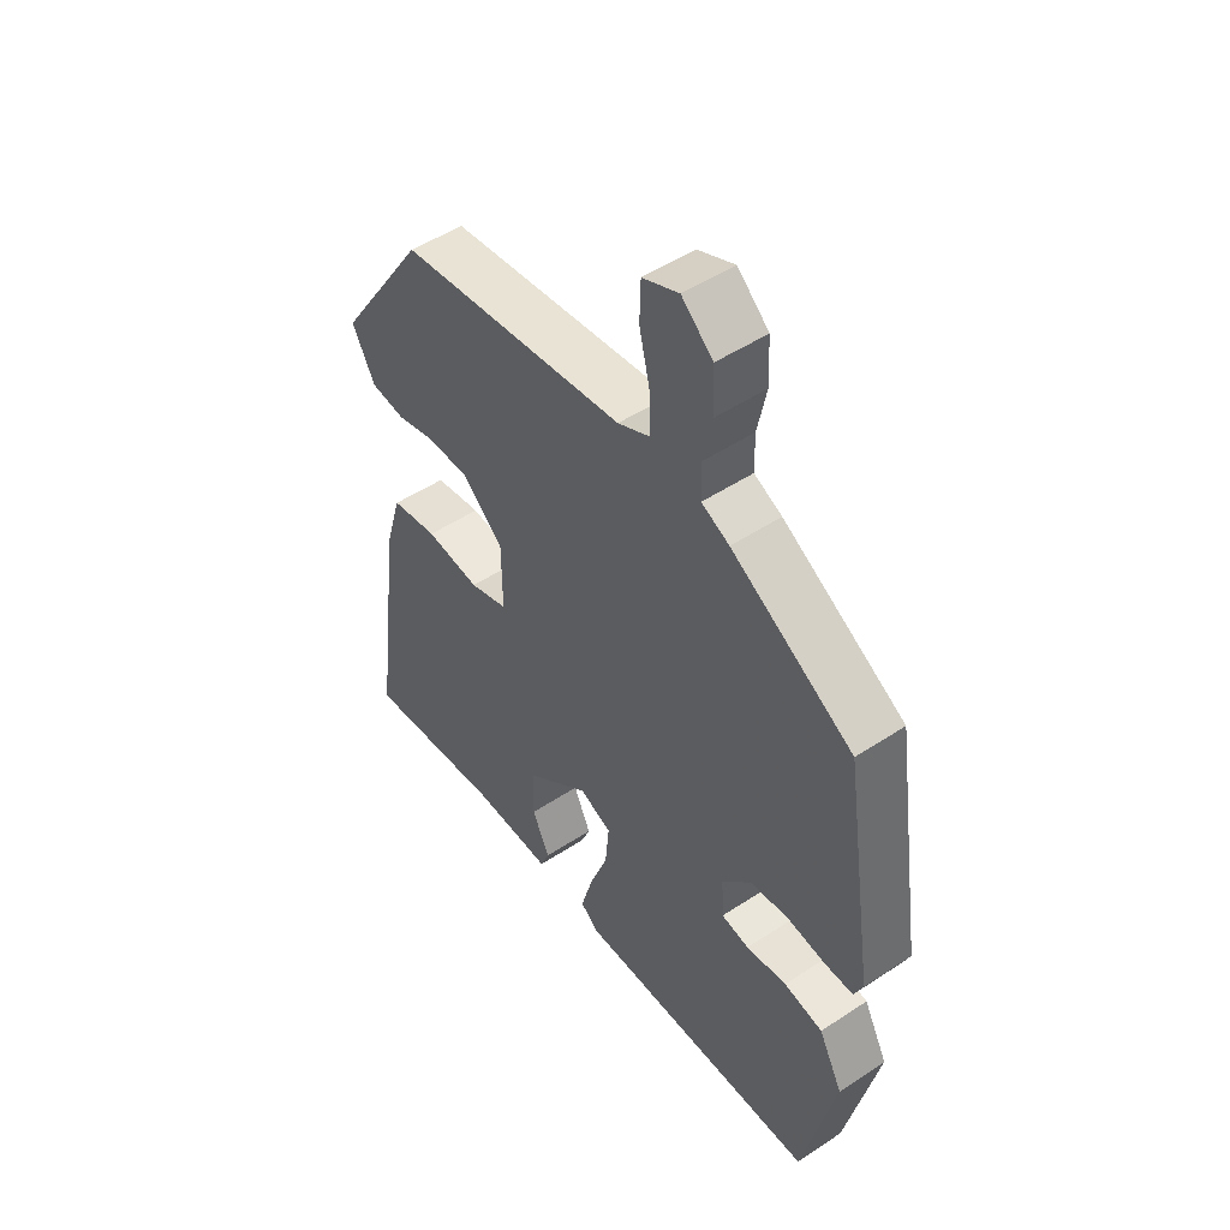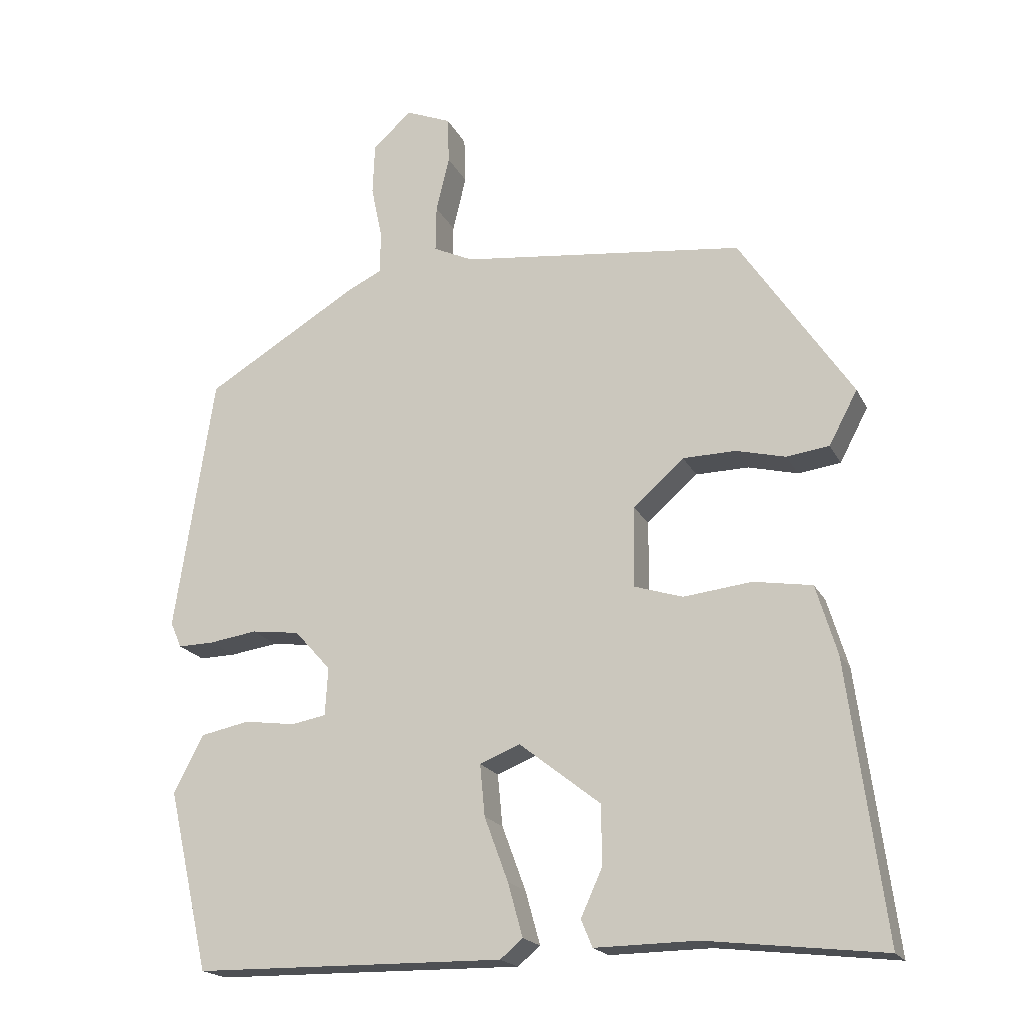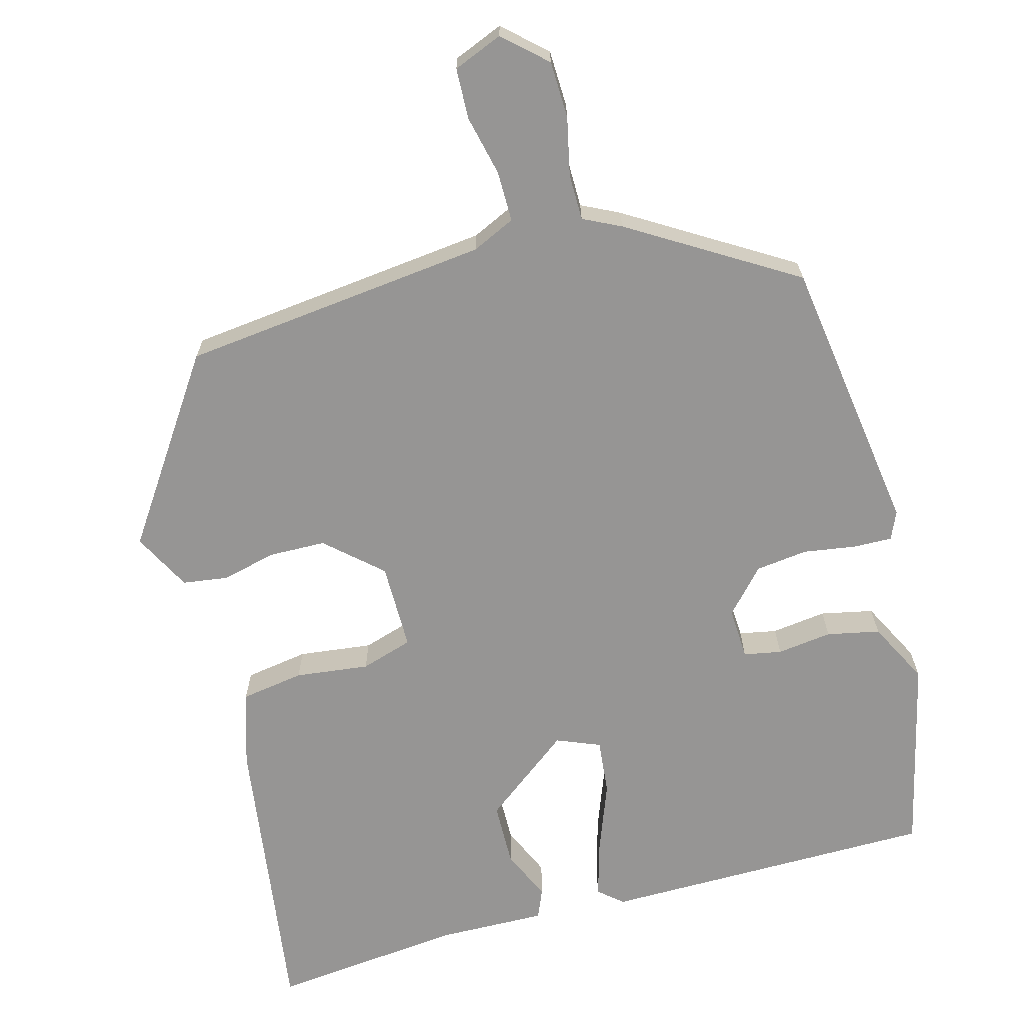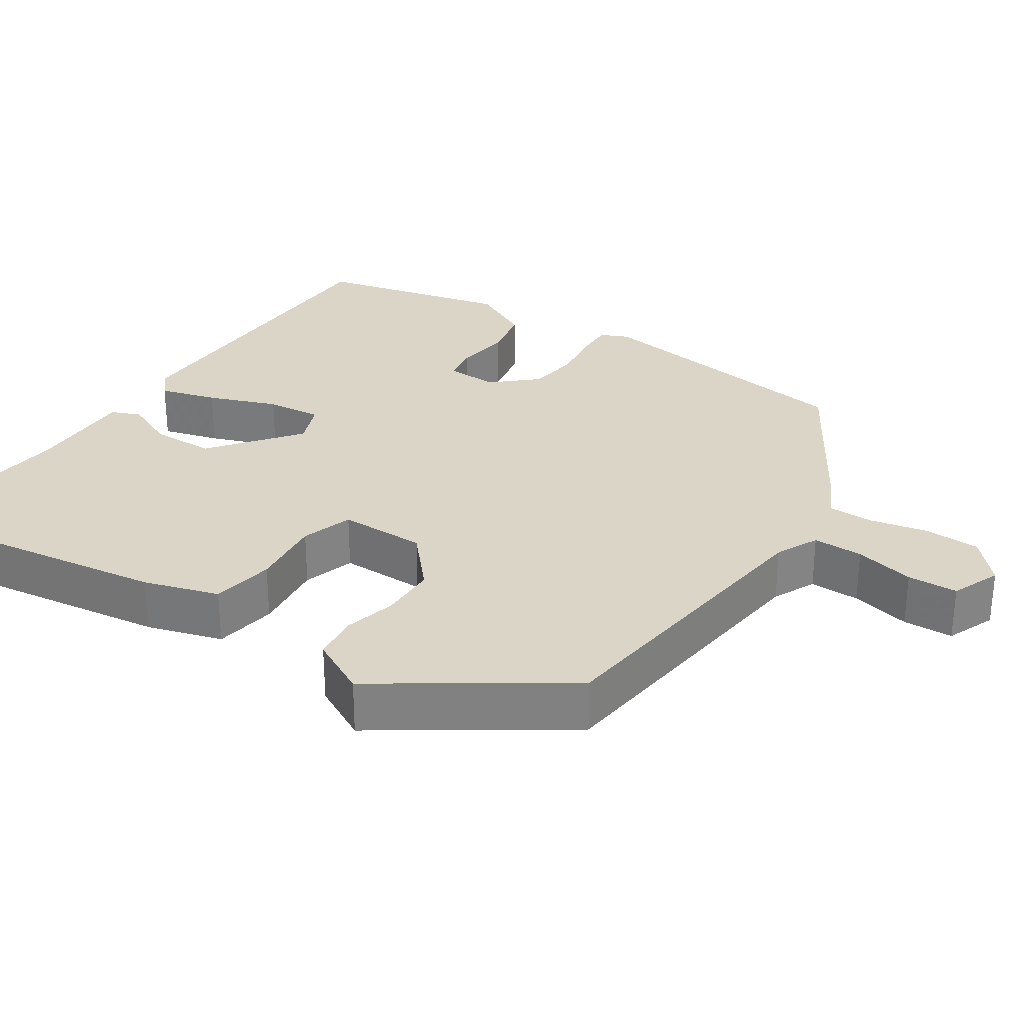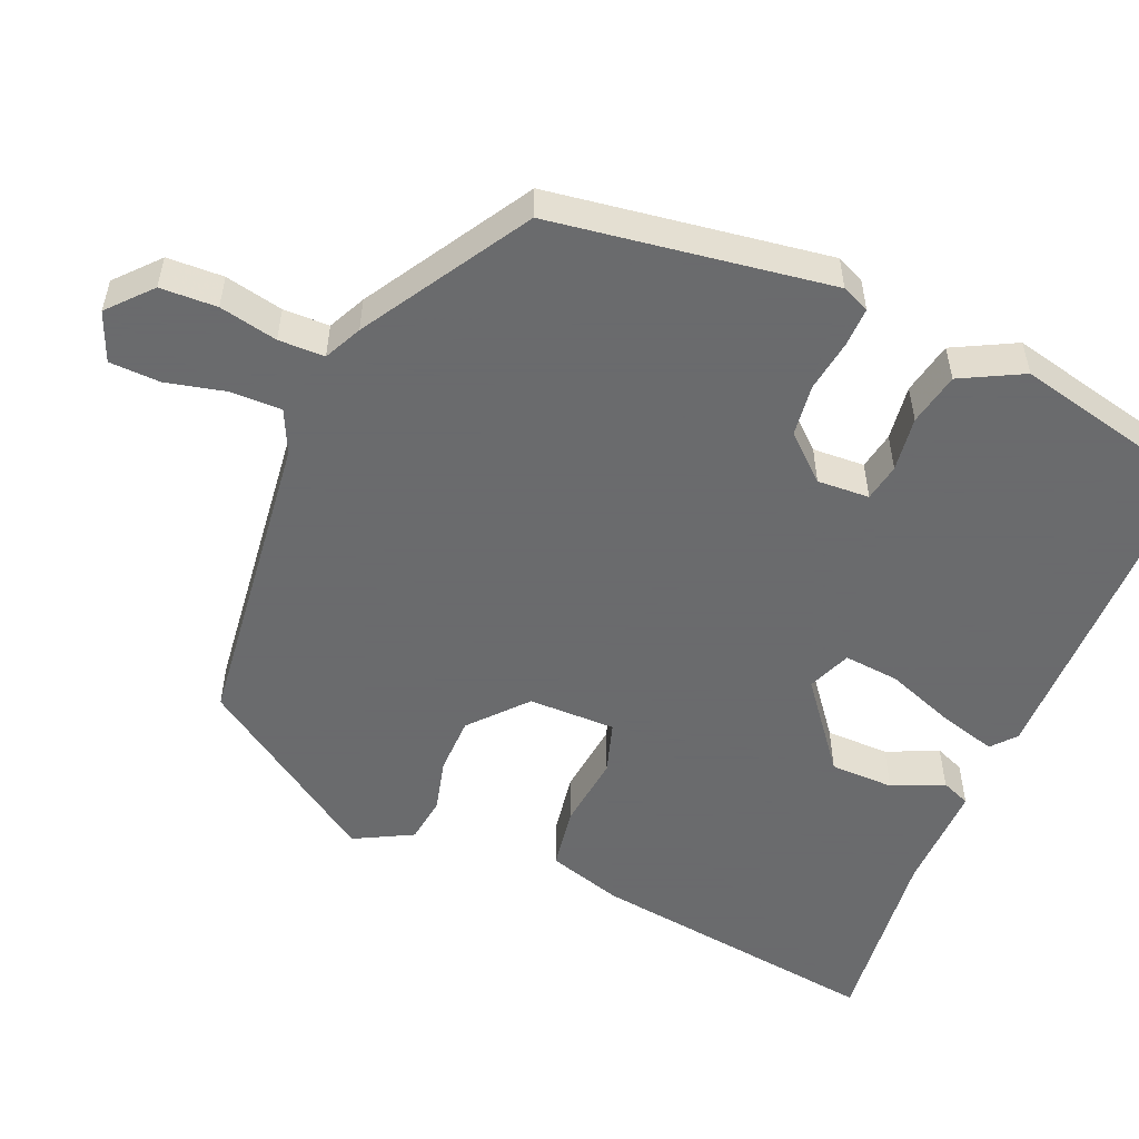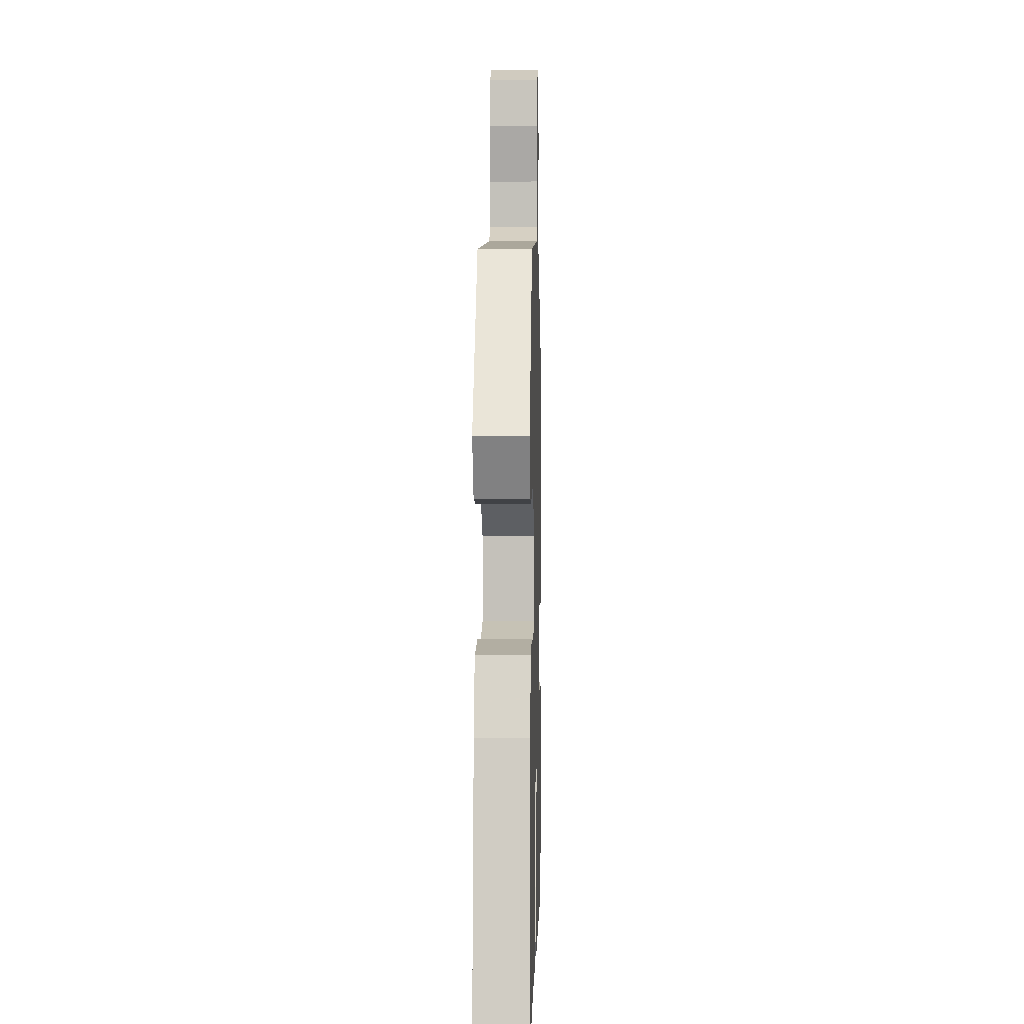
<metadata>
{"format":"obj","ext":"obj","renderer":"f3d","projection":"perspective","resolution":1024,"background":"white","views":[{"elev":49.8,"azim":53.9,"up":"+Z"},{"elev":-19.3,"azim":-159.9,"up":"+Z"},{"elev":-67.5,"azim":14.7,"up":"+Y"},{"elev":29.6,"azim":-56.8,"up":"+Y"},{"elev":-53.2,"azim":66.9,"up":"+Y"},{"elev":1.3,"azim":-88.5,"up":"+Z"}]}
</metadata>
<code>
v 0.452 0.07 -0.501
v 0.007 0.07 -0.507
v -0.025 0.07 -0.48
v -0.004 0.07 -0.404
v 0.03 0.07 -0.312
v 0.037 0.07 -0.238
v -0.021 0.07 -0.215
v -0.137 0.07 -0.306
v -0.138 0.07 -0.391
v -0.107 0.07 -0.459
v -0.123 0.07 -0.498
v -0.269 0.07 -0.496
v -0.523 0.07 -0.525
v -0.471 0.07 -0.131
v -0.441 0.07 -0.031
v -0.357 0.07 -0.017
v -0.259 0.07 -0.028
v -0.19 0.07 -0.006
v -0.191 0.07 0.11
v -0.264 0.07 0.174
v -0.34 0.07 0.175
v -0.411 0.07 0.157
v -0.472 0.07 0.165
v -0.513 0.07 0.242
v -0.352 0.07 0.484
v 0.056 0.07 0.533
v 0.113 0.07 0.56
v 0.112 0.07 0.627
v 0.093 0.07 0.707
v 0.095 0.07 0.774
v 0.16 0.07 0.801
v 0.216 0.07 0.751
v 0.219 0.07 0.676
v 0.203 0.07 0.599
v 0.204 0.07 0.538
v 0.254 0.07 0.514
v 0.473 0.07 0.383
v 0.529 0.07 0.014
v 0.513 0.07 -0.023
v 0.461 0.07 -0.022
v 0.392 0.07 -0.012
v 0.323 0.07 -0.021
v 0.271 0.07 -0.079
v 0.275 0.07 -0.148
v 0.325 0.07 -0.157
v 0.398 0.07 -0.147
v 0.468 0.07 -0.161
v 0.511 0.07 -0.243
v 0.452 0 -0.501
v 0.007 0 -0.507
v -0.025 0 -0.48
v -0.004 0 -0.404
v 0.03 0 -0.312
v 0.037 0 -0.238
v -0.021 0 -0.215
v -0.137 0 -0.306
v -0.138 0 -0.391
v -0.107 0 -0.459
v -0.123 0 -0.498
v -0.269 0 -0.496
v -0.523 0 -0.525
v -0.471 0 -0.131
v -0.441 0 -0.031
v -0.357 0 -0.017
v -0.259 0 -0.028
v -0.19 0 -0.006
v -0.191 0 0.11
v -0.264 0 0.174
v -0.34 0 0.175
v -0.411 0 0.157
v -0.472 0 0.165
v -0.513 0 0.242
v -0.352 0 0.484
v 0.056 0 0.533
v 0.113 0 0.56
v 0.112 0 0.627
v 0.093 0 0.707
v 0.095 0 0.774
v 0.16 0 0.801
v 0.216 0 0.751
v 0.219 0 0.676
v 0.203 0 0.599
v 0.204 0 0.538
v 0.254 0 0.514
v 0.473 0 0.383
v 0.529 0 0.014
v 0.513 0 -0.023
v 0.461 0 -0.022
v 0.392 0 -0.012
v 0.323 0 -0.021
v 0.271 0 -0.079
v 0.275 0 -0.148
v 0.325 0 -0.157
v 0.398 0 -0.147
v 0.468 0 -0.161
v 0.511 0 -0.243
f 45 46 47 48
f 44 45 48 1
f 38 39 40 41
f 38 41 42
f 35 36 37 38
f 35 38 42
f 31 32 33 34
f 31 34 35
f 28 29 30 31
f 27 28 31 35
f 26 27 35 42
f 21 22 23 24
f 20 21 24 25
f 19 20 25 26
f 14 15 16 17
f 12 13 14 17
f 12 17 18
f 9 10 11 12
f 8 9 12 18
f 7 8 18 19
f 2 3 4 5
f 44 1 2 5
f 43 44 5 6
f 19 26 42 43
f 6 7 19 43
f 96 95 94 93
f 49 96 93 92
f 89 88 87 86
f 90 89 86
f 86 85 84 83
f 90 86 83
f 82 81 80 79
f 83 82 79
f 79 78 77 76
f 83 79 76 75
f 90 83 75 74
f 72 71 70 69
f 73 72 69 68
f 74 73 68 67
f 65 64 63 62
f 65 62 61 60
f 66 65 60
f 60 59 58 57
f 66 60 57 56
f 67 66 56 55
f 53 52 51 50
f 53 50 49 92
f 54 53 92 91
f 91 90 74 67
f 91 67 55 54
f 1 49 50 2
f 2 50 51 3
f 3 51 52 4
f 4 52 53 5
f 5 53 54 6
f 6 54 55 7
f 7 55 56 8
f 8 56 57 9
f 9 57 58 10
f 10 58 59 11
f 11 59 60 12
f 12 60 61 13
f 13 61 62 14
f 14 62 63 15
f 15 63 64 16
f 16 64 65 17
f 17 65 66 18
f 18 66 67 19
f 19 67 68 20
f 20 68 69 21
f 21 69 70 22
f 22 70 71 23
f 23 71 72 24
f 24 72 73 25
f 25 73 74 26
f 26 74 75 27
f 27 75 76 28
f 28 76 77 29
f 29 77 78 30
f 30 78 79 31
f 31 79 80 32
f 32 80 81 33
f 33 81 82 34
f 34 82 83 35
f 35 83 84 36
f 36 84 85 37
f 37 85 86 38
f 38 86 87 39
f 39 87 88 40
f 40 88 89 41
f 41 89 90 42
f 42 90 91 43
f 43 91 92 44
f 44 92 93 45
f 45 93 94 46
f 46 94 95 47
f 47 95 96 48
f 48 96 49 1

</code>
